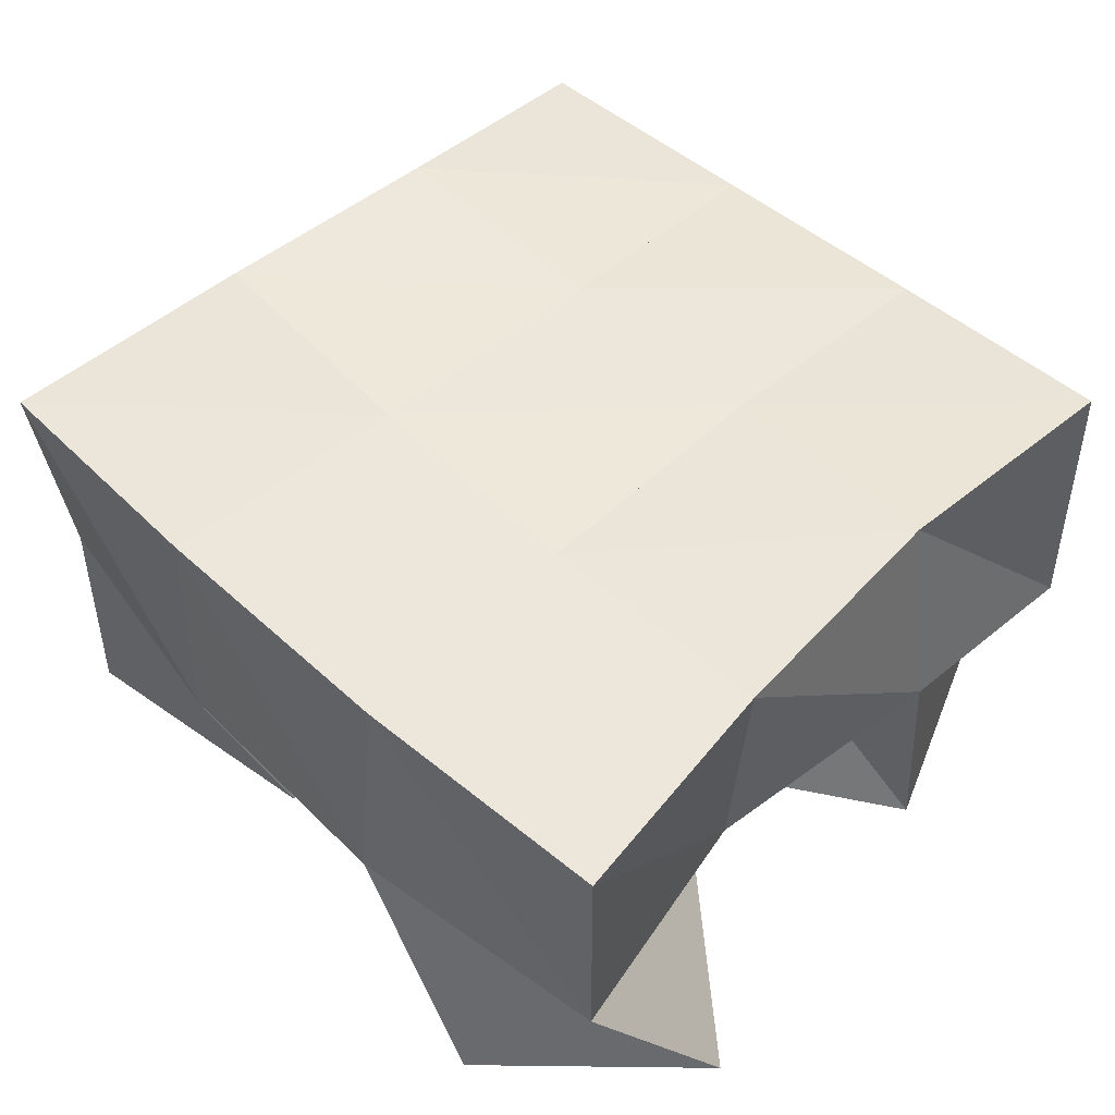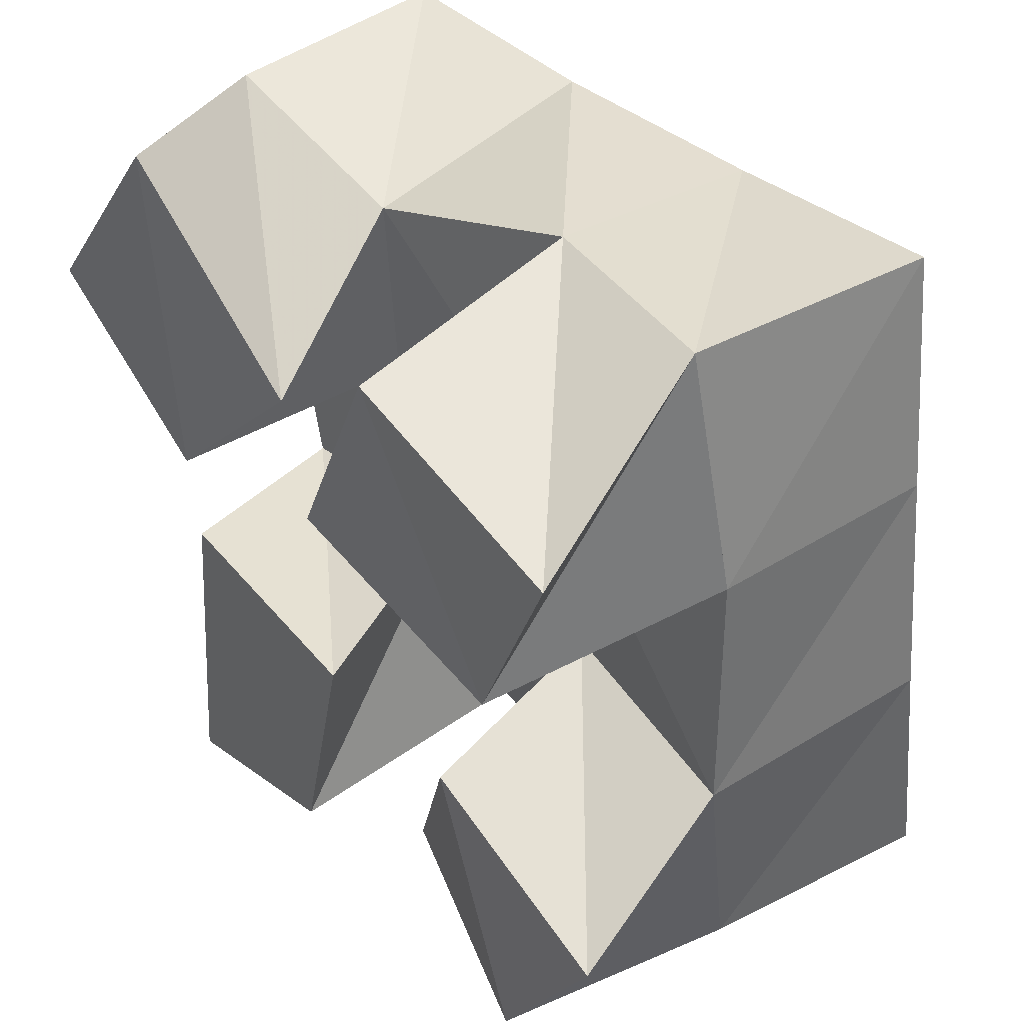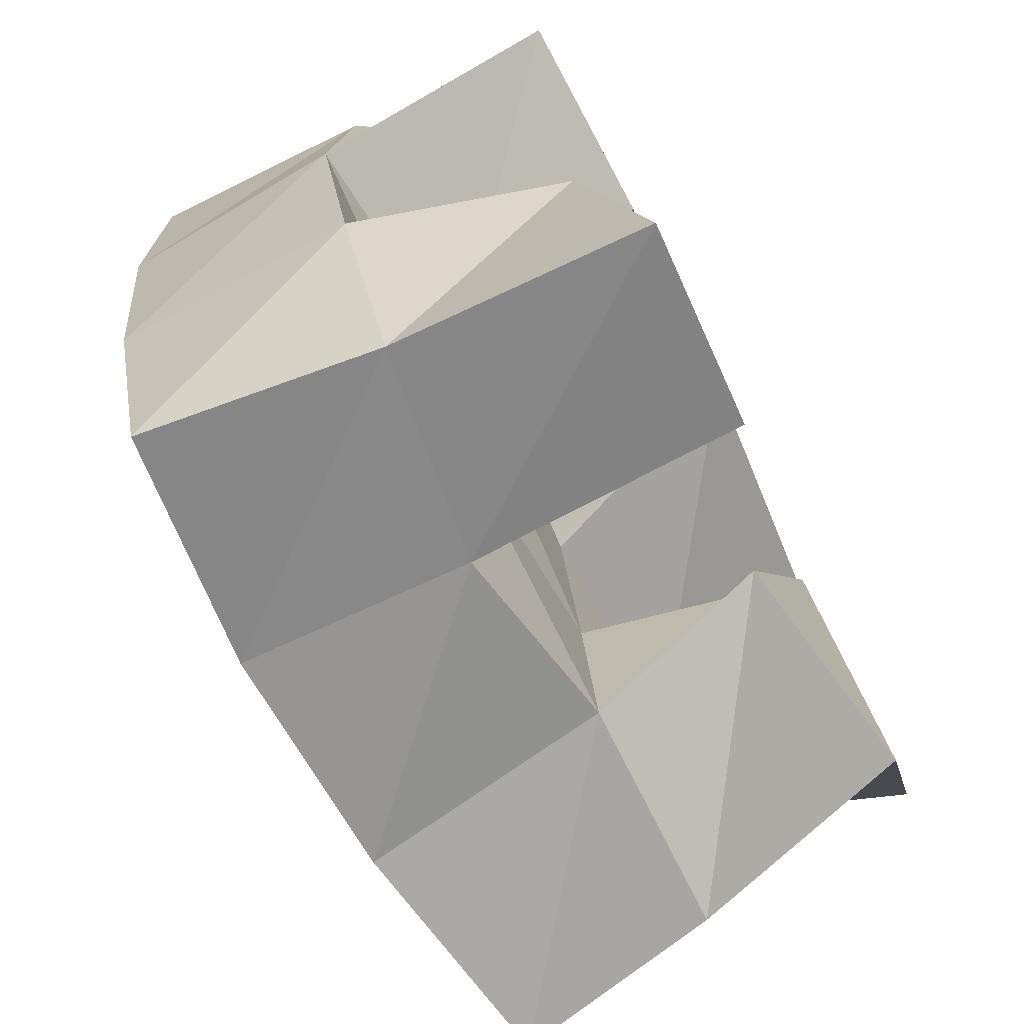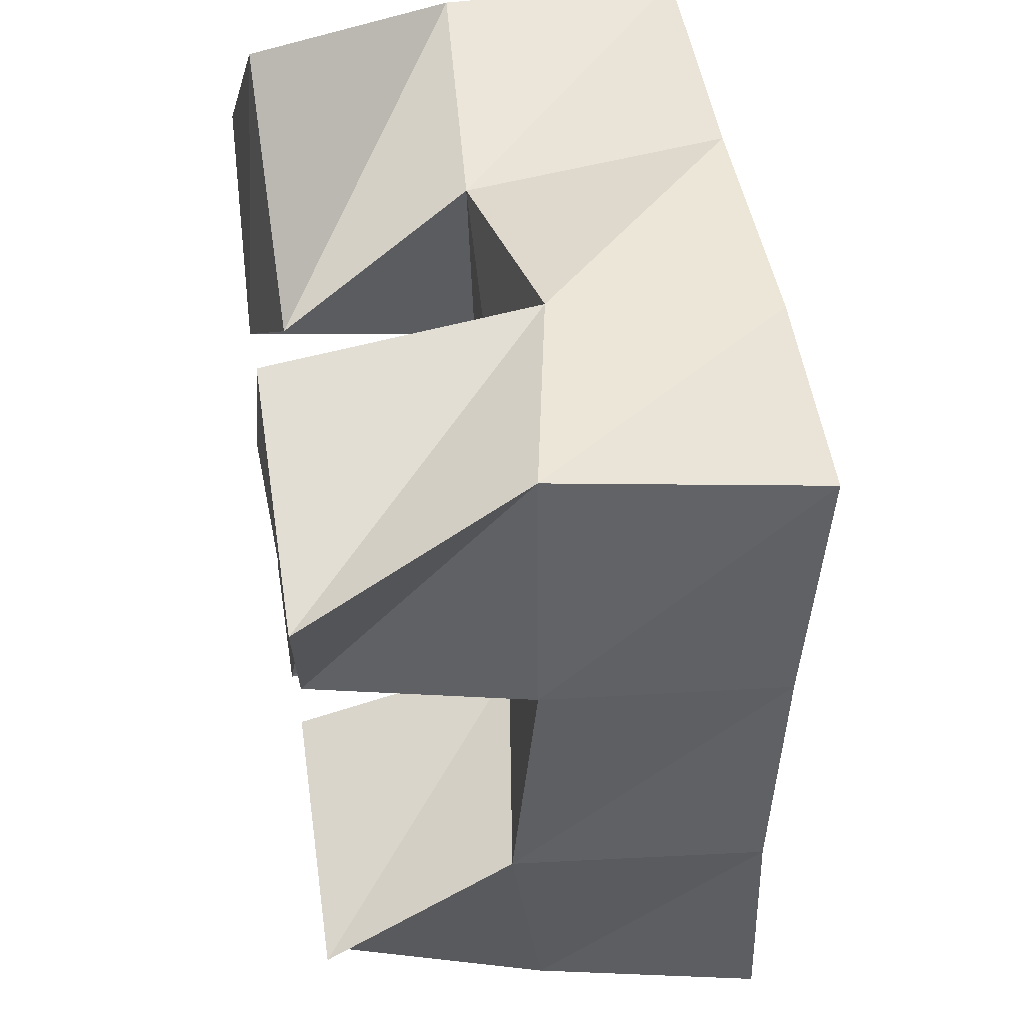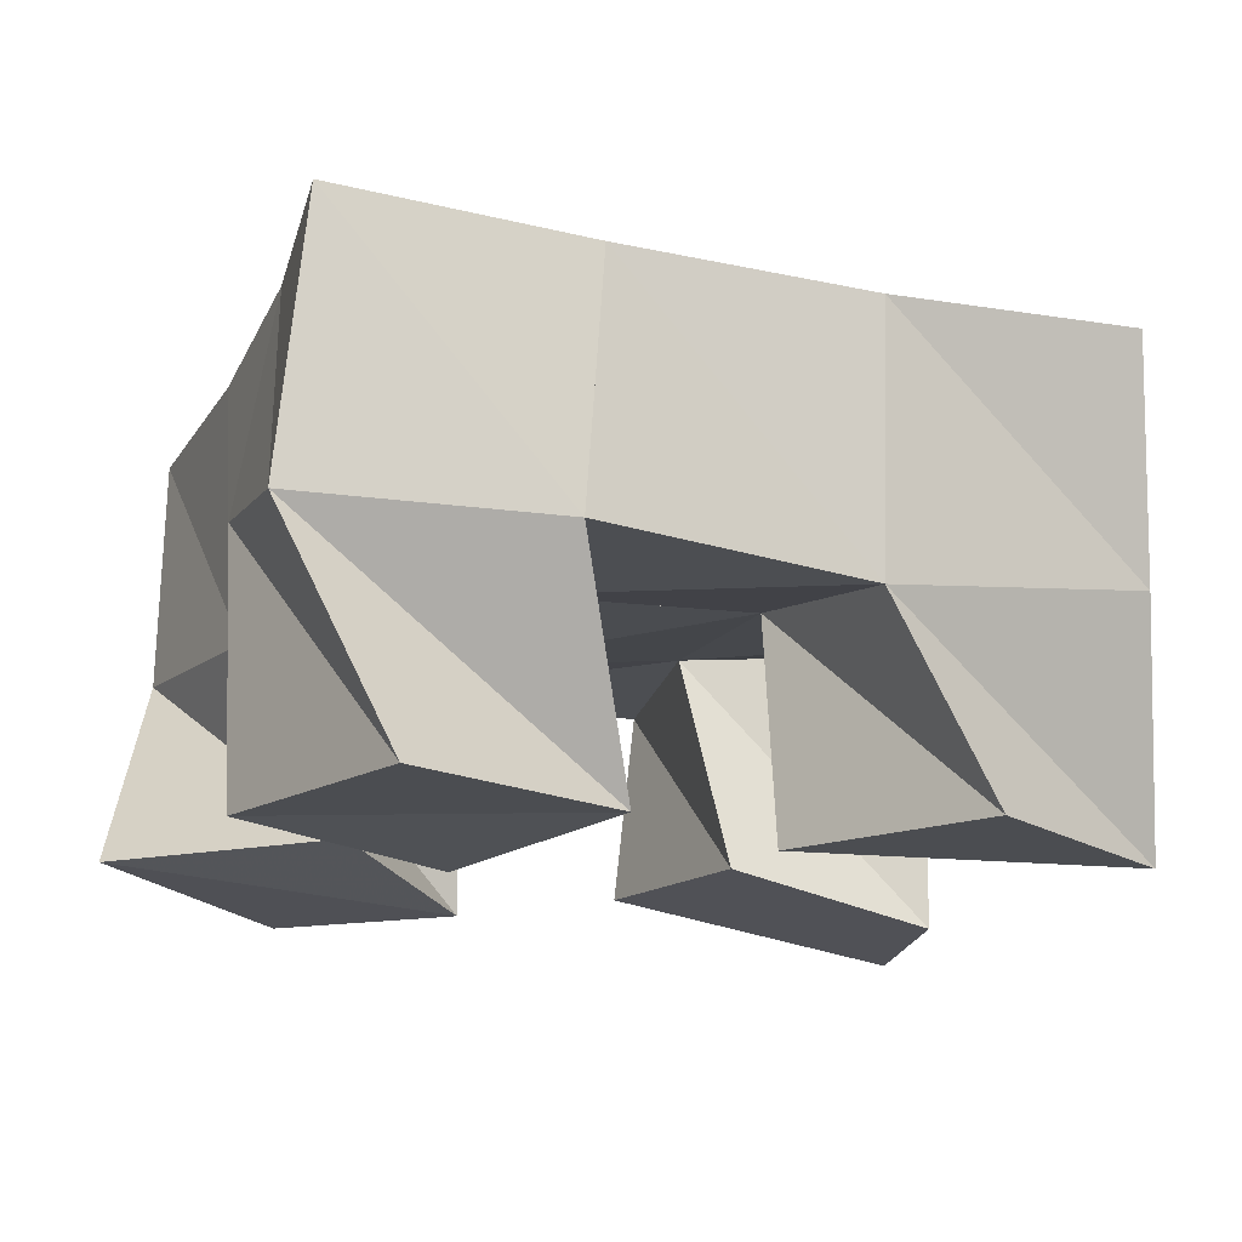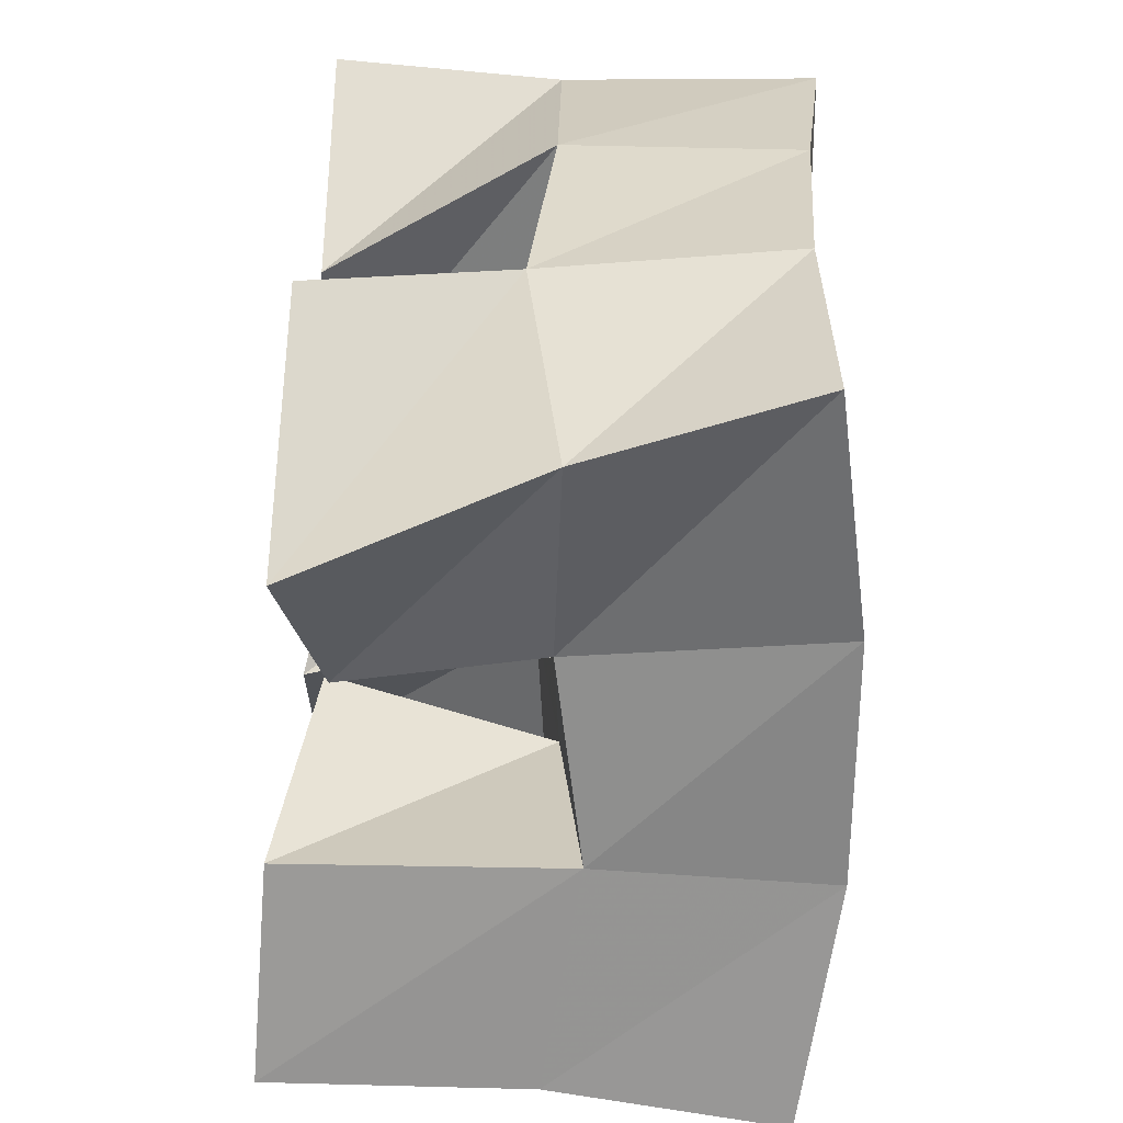
<metadata>
{"format":"obj","ext":"obj","renderer":"f3d","projection":"perspective","resolution":1024,"background":"white","views":[{"elev":52.8,"azim":-56.3,"up":"+Y"},{"elev":47.8,"azim":49.3,"up":"+Z"},{"elev":-78.5,"azim":-65.2,"up":"+Z"},{"elev":56.2,"azim":80.7,"up":"+Z"},{"elev":-16.7,"azim":63.6,"up":"+Y"},{"elev":-49.4,"azim":85.3,"up":"+Z"}]}
</metadata>
<code>
v 1.959 0.1 0.08449
v 1.959 0.1519 0.08617
v 2 0.1 0.09967
v 2.003 0.1563 0.1004
v 1.95 0.1105 0.1454
v 1.939 0.1538 0.1348
v 2.003 0.1076 0.1462
v 1.987 0.1532 0.1487
v 2.01 0.1 0.2082
v 2.029 0.1477 0.2052
v 2.06 0.1022 0.1963
v 2.08 0.1453 0.2148
v 2.027 0.1022 0.256
v 2.02 0.1563 0.2557
v 2.078 0.1015 0.245
v 2.065 0.1473 0.2639
v 1.922 0.1039 0.2104
v 1.926 0.1561 0.1858
v 1.964 0.1014 0.1871
v 1.977 0.1492 0.1931
v 1.948 0.1089 0.2555
v 1.924 0.1519 0.2394
v 1.992 0.1084 0.2214
v 1.975 0.1483 0.2377
v 2.03 0.1095 0.1155
v 2.042 0.1478 0.1122
v 2.069 0.1 0.09542
v 2.088 0.1455 0.1073
v 2.047 0.1013 0.161
v 2.038 0.148 0.1584
v 2.094 0.1 0.1443
v 2.087 0.1393 0.1622
v 1.954 0.1992 0.08391
v 2.002 0.2034 0.1003
v 1.941 0.2028 0.1344
v 1.99 0.202 0.148
v 1.931 0.2031 0.1867
v 1.981 0.2009 0.1941
v 1.925 0.2 0.2386
v 1.973 0.2009 0.2418
v 2.051 0.1998 0.1111
v 2.043 0.1975 0.1584
v 2.033 0.1978 0.2026
v 2.023 0.2021 0.2484
v 2.1 0.1893 0.1156
v 2.094 0.189 0.1647
v 2.084 0.193 0.213
v 2.072 0.1994 0.2605
f 1 2 4
f 3 1 4
f 2 6 8
f 4 2 8
f 6 5 7
f 8 6 7
f 5 1 3
f 7 5 3
f 8 7 3
f 4 8 3
f 2 1 5
f 6 2 5
f 9 10 12
f 11 9 12
f 10 14 16
f 12 10 16
f 14 13 15
f 16 14 15
f 13 9 11
f 15 13 11
f 16 15 11
f 12 16 11
f 10 9 13
f 14 10 13
f 17 18 20
f 19 17 20
f 18 22 24
f 20 18 24
f 22 21 23
f 24 22 23
f 21 17 19
f 23 21 19
f 24 23 19
f 20 24 19
f 18 17 21
f 22 18 21
f 25 26 28
f 27 25 28
f 26 30 32
f 28 26 32
f 30 29 31
f 32 30 31
f 29 25 27
f 31 29 27
f 32 31 27
f 28 32 27
f 26 25 29
f 30 26 29
f 2 33 34
f 4 2 34
f 33 35 36
f 34 33 36
f 35 6 8
f 36 35 8
f 6 2 4
f 8 6 4
f 36 8 4
f 34 36 4
f 33 2 6
f 35 33 6
f 6 35 36
f 8 6 36
f 35 37 38
f 36 35 38
f 37 18 20
f 38 37 20
f 18 6 8
f 20 18 8
f 38 20 8
f 36 38 8
f 35 6 18
f 37 35 18
f 18 37 38
f 20 18 38
f 37 39 40
f 38 37 40
f 39 22 24
f 40 39 24
f 22 18 20
f 24 22 20
f 40 24 20
f 38 40 20
f 37 18 22
f 39 37 22
f 4 34 41
f 26 4 41
f 34 36 42
f 41 34 42
f 36 8 30
f 42 36 30
f 8 4 26
f 30 8 26
f 42 30 26
f 41 42 26
f 34 4 8
f 36 34 8
f 8 36 42
f 30 8 42
f 36 38 43
f 42 36 43
f 38 20 10
f 43 38 10
f 20 8 30
f 10 20 30
f 43 10 30
f 42 43 30
f 36 8 20
f 38 36 20
f 20 38 43
f 10 20 43
f 38 40 44
f 43 38 44
f 40 24 14
f 44 40 14
f 24 20 10
f 14 24 10
f 44 14 10
f 43 44 10
f 38 20 24
f 40 38 24
f 26 41 45
f 28 26 45
f 41 42 46
f 45 41 46
f 42 30 32
f 46 42 32
f 30 26 28
f 32 30 28
f 46 32 28
f 45 46 28
f 41 26 30
f 42 41 30
f 30 42 46
f 32 30 46
f 42 43 47
f 46 42 47
f 43 10 12
f 47 43 12
f 10 30 32
f 12 10 32
f 47 12 32
f 46 47 32
f 42 30 10
f 43 42 10
f 10 43 47
f 12 10 47
f 43 44 48
f 47 43 48
f 44 14 16
f 48 44 16
f 14 10 12
f 16 14 12
f 48 16 12
f 47 48 12
f 43 10 14
f 44 43 14

</code>
